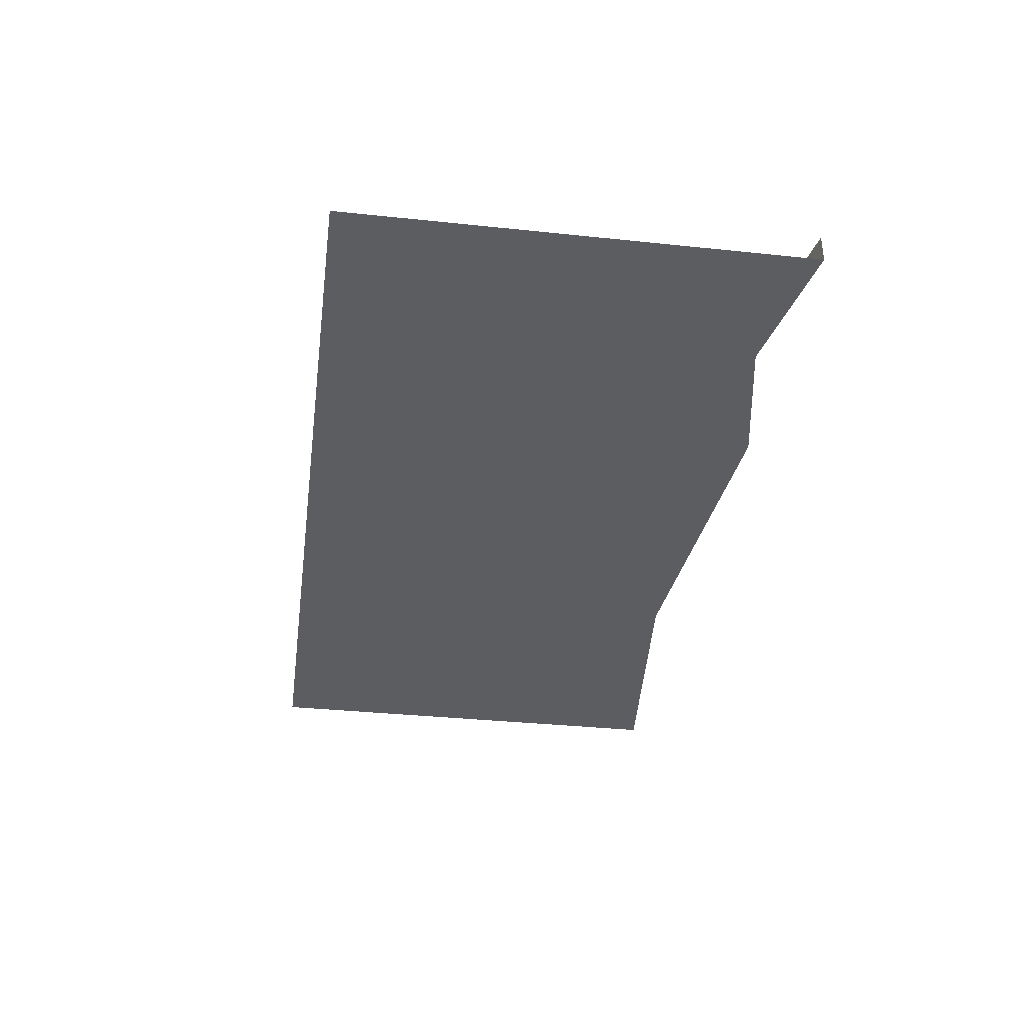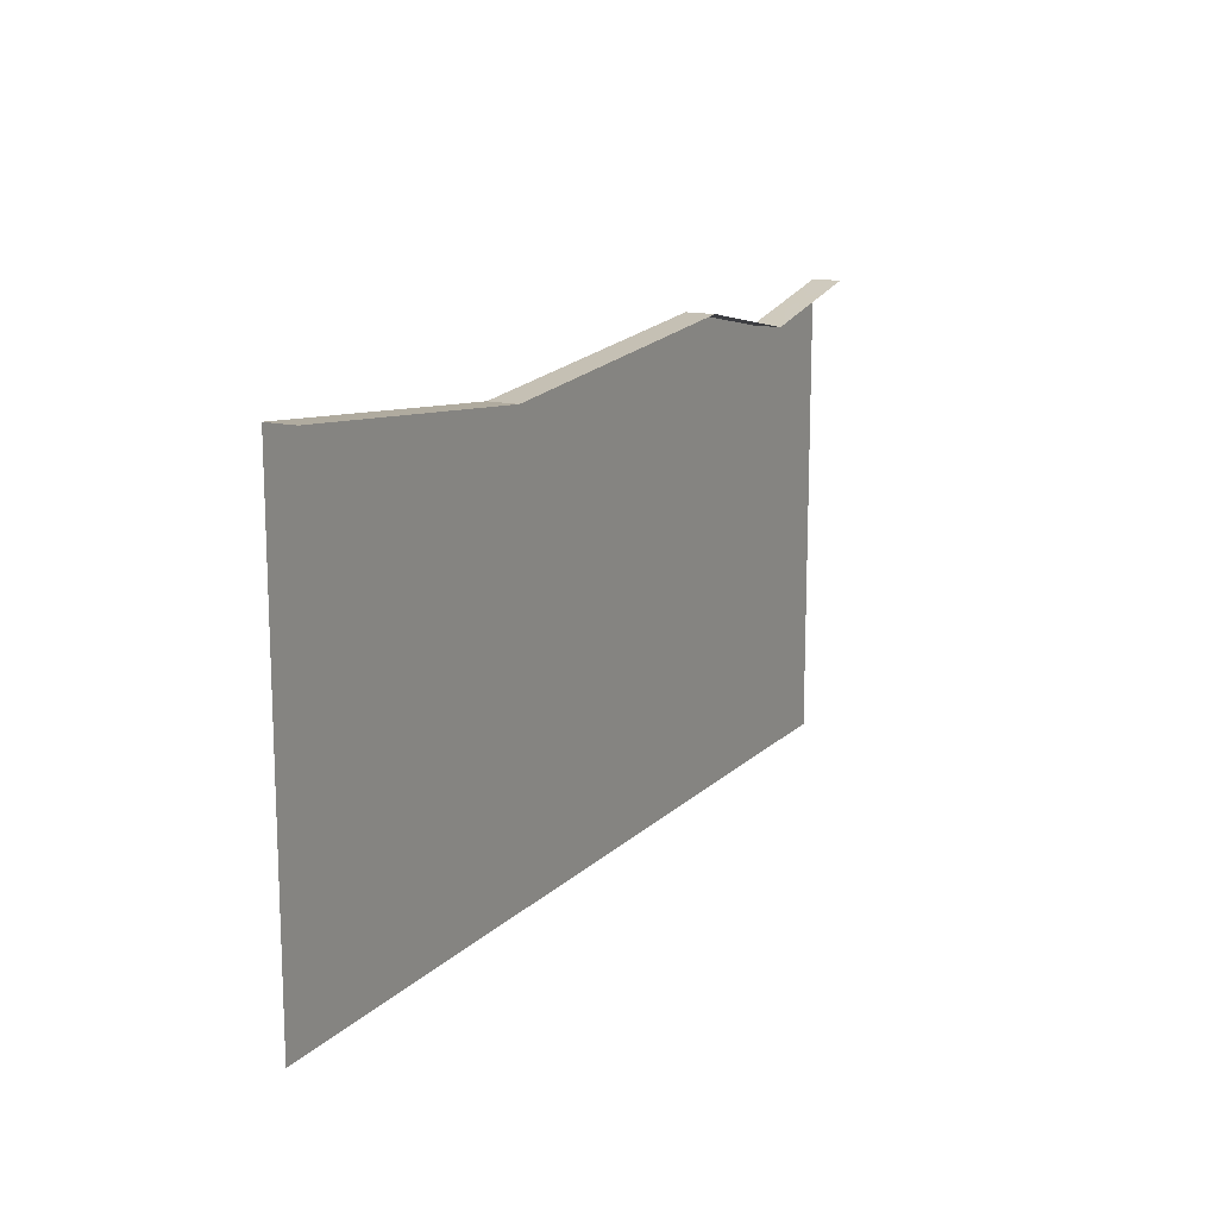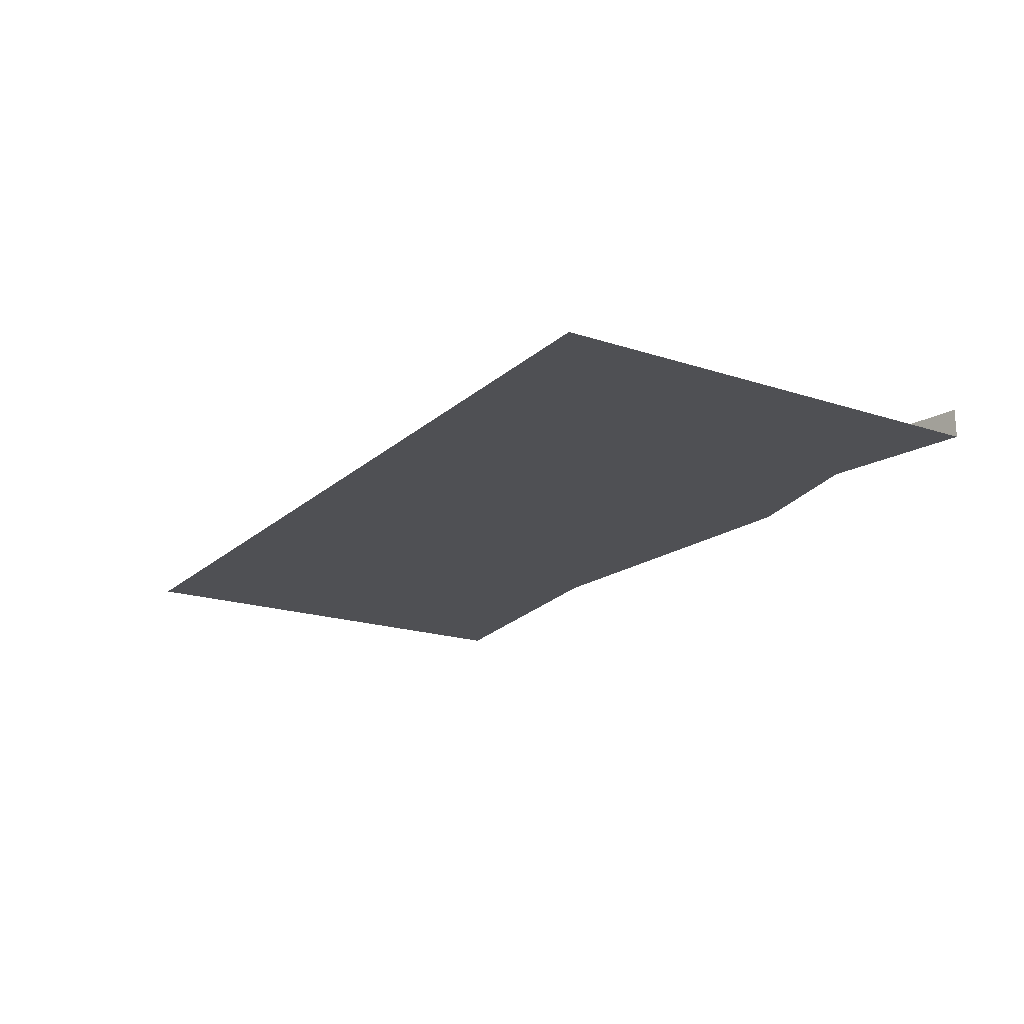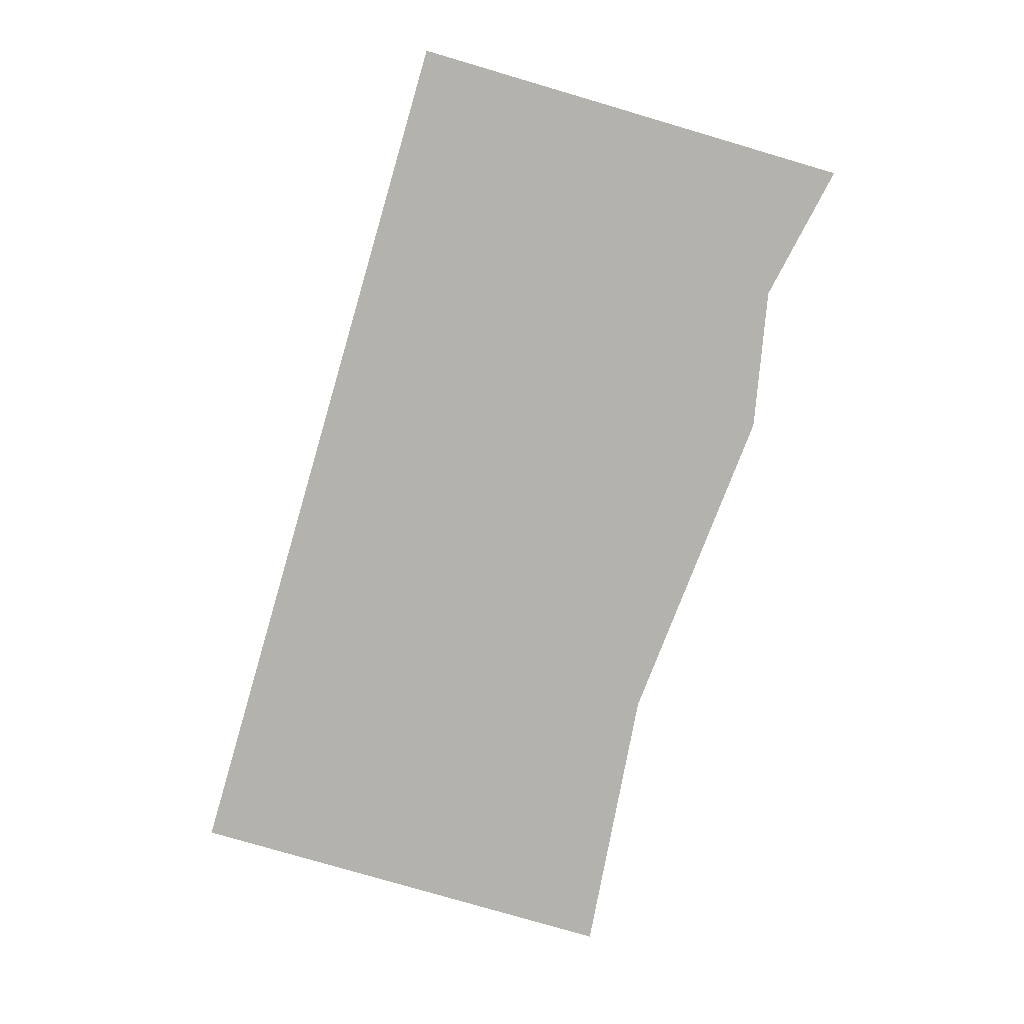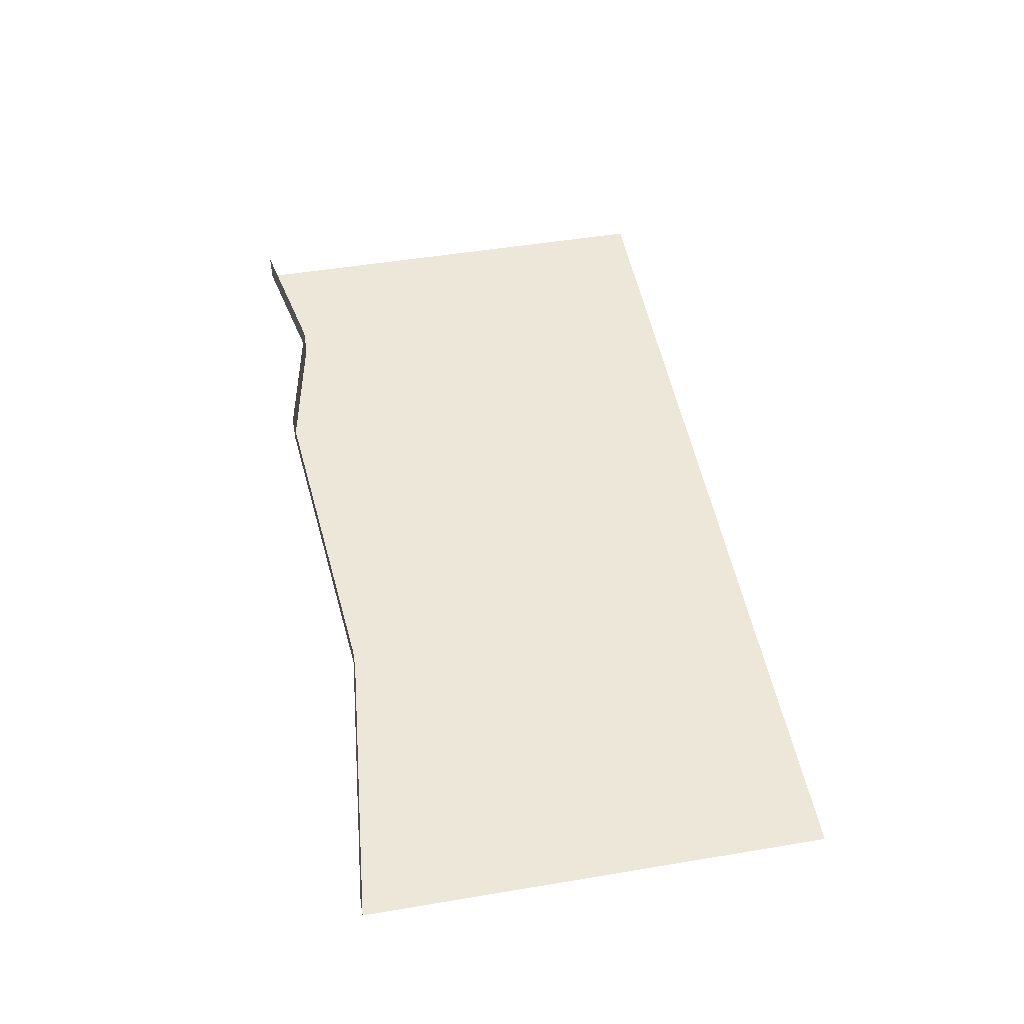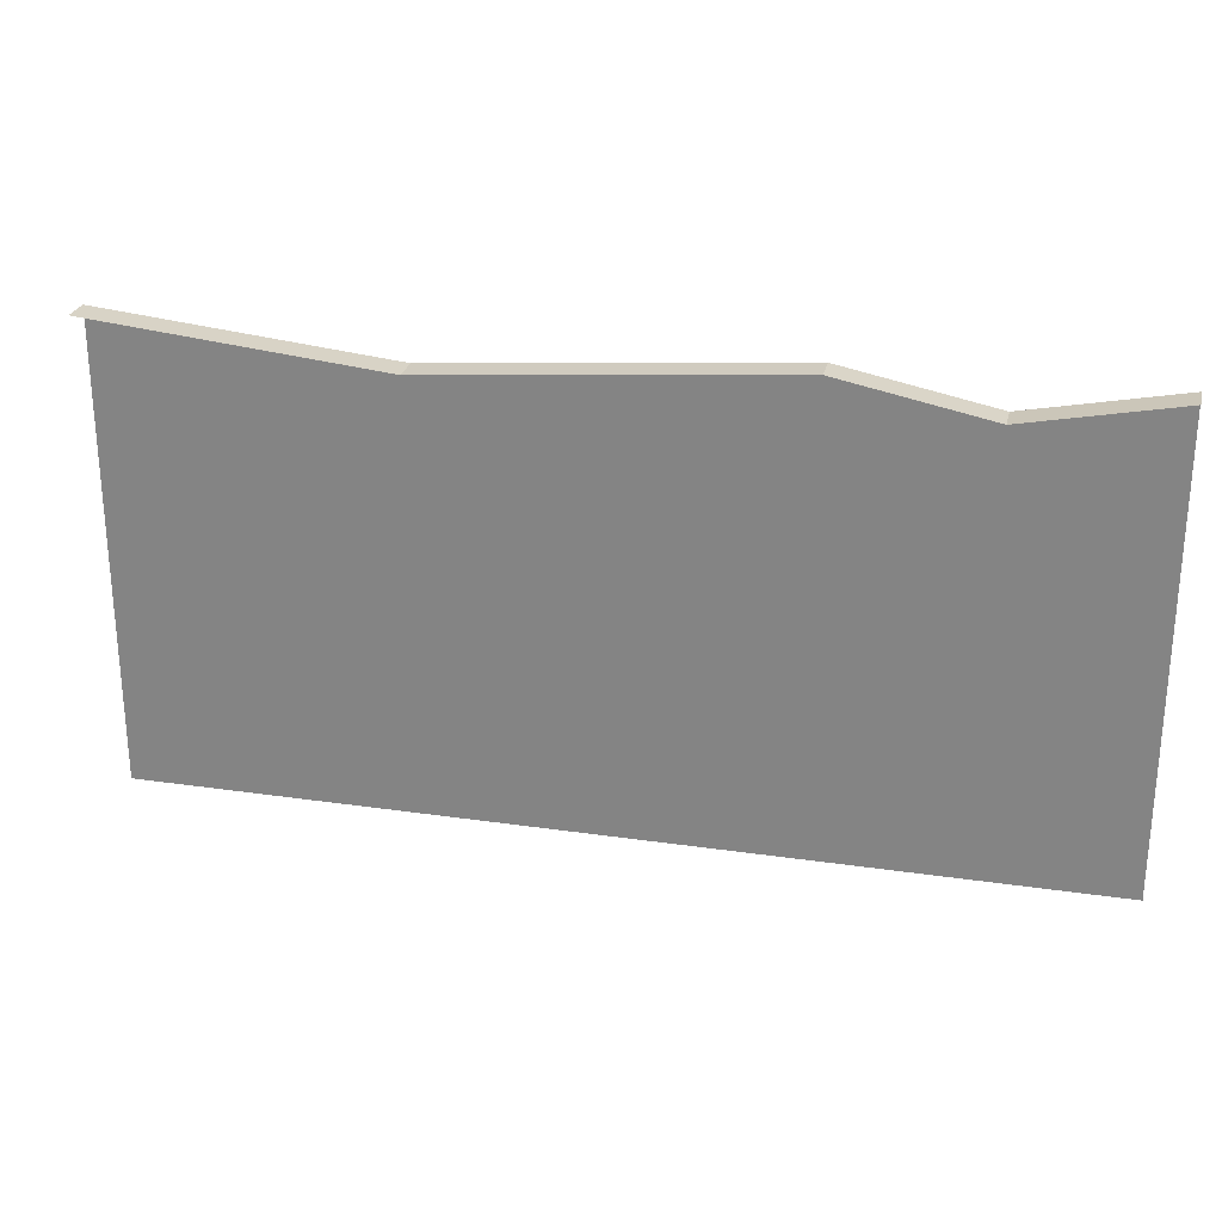
<metadata>
{"format":"obj","ext":"obj","renderer":"f3d","projection":"perspective","resolution":1024,"background":"white","views":[{"elev":-35.6,"azim":-97.9,"up":"+Y"},{"elev":14.5,"azim":117.8,"up":"+Z"},{"elev":-19.1,"azim":-122.0,"up":"+Y"},{"elev":-79.5,"azim":-106.3,"up":"+Y"},{"elev":49.8,"azim":79.6,"up":"+Y"},{"elev":26.0,"azim":-167.0,"up":"+Z"}]}
</metadata>
<code>
v 0.03125 -0.03125 -0.04688
v 0.03125 -0.03125 -0.07812
v 0.09375 -0.03125 -0.07812
v 0.09375 -0.03125 -0.04688
v 0.125 -0.03125 -0.04688
v 0.125 -0.03125 -0.07812
v 0.1875 -0.03125 -0.07812
v 0.1875 -0.03125 -0.04688
v 0.2188 -0.03125 -0.04688
v 0.2188 -0.03125 -0.07812
v 0.2812 -0.03125 -0.07812
v 0.2812 -0.03125 -0.04688
v 0.3125 -0.03125 -0.04688
v 0.3125 -0.03125 -0.07812
v 0.375 -0.03125 -0.07812
v 0.375 -0.03125 -0.04688
v 0.4062 -0.03125 -0.04688
v 0.4062 -0.03125 -0.07812
v 0.4688 -0.03125 -0.07812
v 0.4688 -0.03125 -0.04688
v -0.09375 -0.03125 -0.04688
v -0.09375 -0.03125 -0.07812
v -0.03125 -0.03125 -0.07812
v -0.03125 -0.03125 -0.04688
v -0.1875 -0.03125 -0.04688
v -0.1875 -0.03125 -0.07812
v -0.125 -0.03125 -0.07812
v -0.125 -0.03125 -0.04688
v -0.2812 -0.03125 -0.04688
v -0.2812 -0.03125 -0.07812
v -0.2188 -0.03125 -0.07812
v -0.2188 -0.03125 -0.04688
v -0.375 -0.03125 -0.04688
v -0.375 -0.03125 -0.07812
v -0.3125 -0.03125 -0.07812
v -0.3125 -0.03125 -0.04688
v -0.4688 -0.03125 -0.04688
v -0.4688 -0.03125 -0.07812
v -0.4062 -0.03125 -0.07812
v -0.4062 -0.03125 -0.04688
v -0.5 -0.03125 0
v -0.5 -0.03125 -0.1562
v -0.3438 -0.03125 -0.03125
v -0.5 0 0
v -0.3438 0 -0.03125
v -0.1875 -0.03125 0
v -0.1875 0 0
v 0.1875 -0.03125 -0.03125
v 0.1875 0 -0.03125
v 0.5 -0.03125 0
v 0.5 0 0
v 0 -0.03125 -0.5
v 0.5 -0.03125 -0.5
v 0.5 -0.03125 -0.1562
v -0.5 -0.03125 -0.5
f 1 2 3
f 1 3 4
f 5 6 7
f 5 7 8
f 9 10 11
f 9 11 12
f 13 14 15
f 13 15 16
f 17 18 19
f 17 19 20
f 21 22 23
f 21 23 24
f 25 26 27
f 25 27 28
f 29 30 31
f 29 31 32
f 33 34 35
f 33 35 36
f 37 38 39
f 37 39 40
f 41 42 43
f 41 43 44
f 44 43 45
f 45 43 46
f 45 46 47
f 47 46 48
f 47 48 49
f 49 48 50
f 49 50 51
f 48 52 53
f 48 53 54
f 48 54 50
f 42 55 52
f 42 52 43
f 43 52 46
f 46 52 48

</code>
